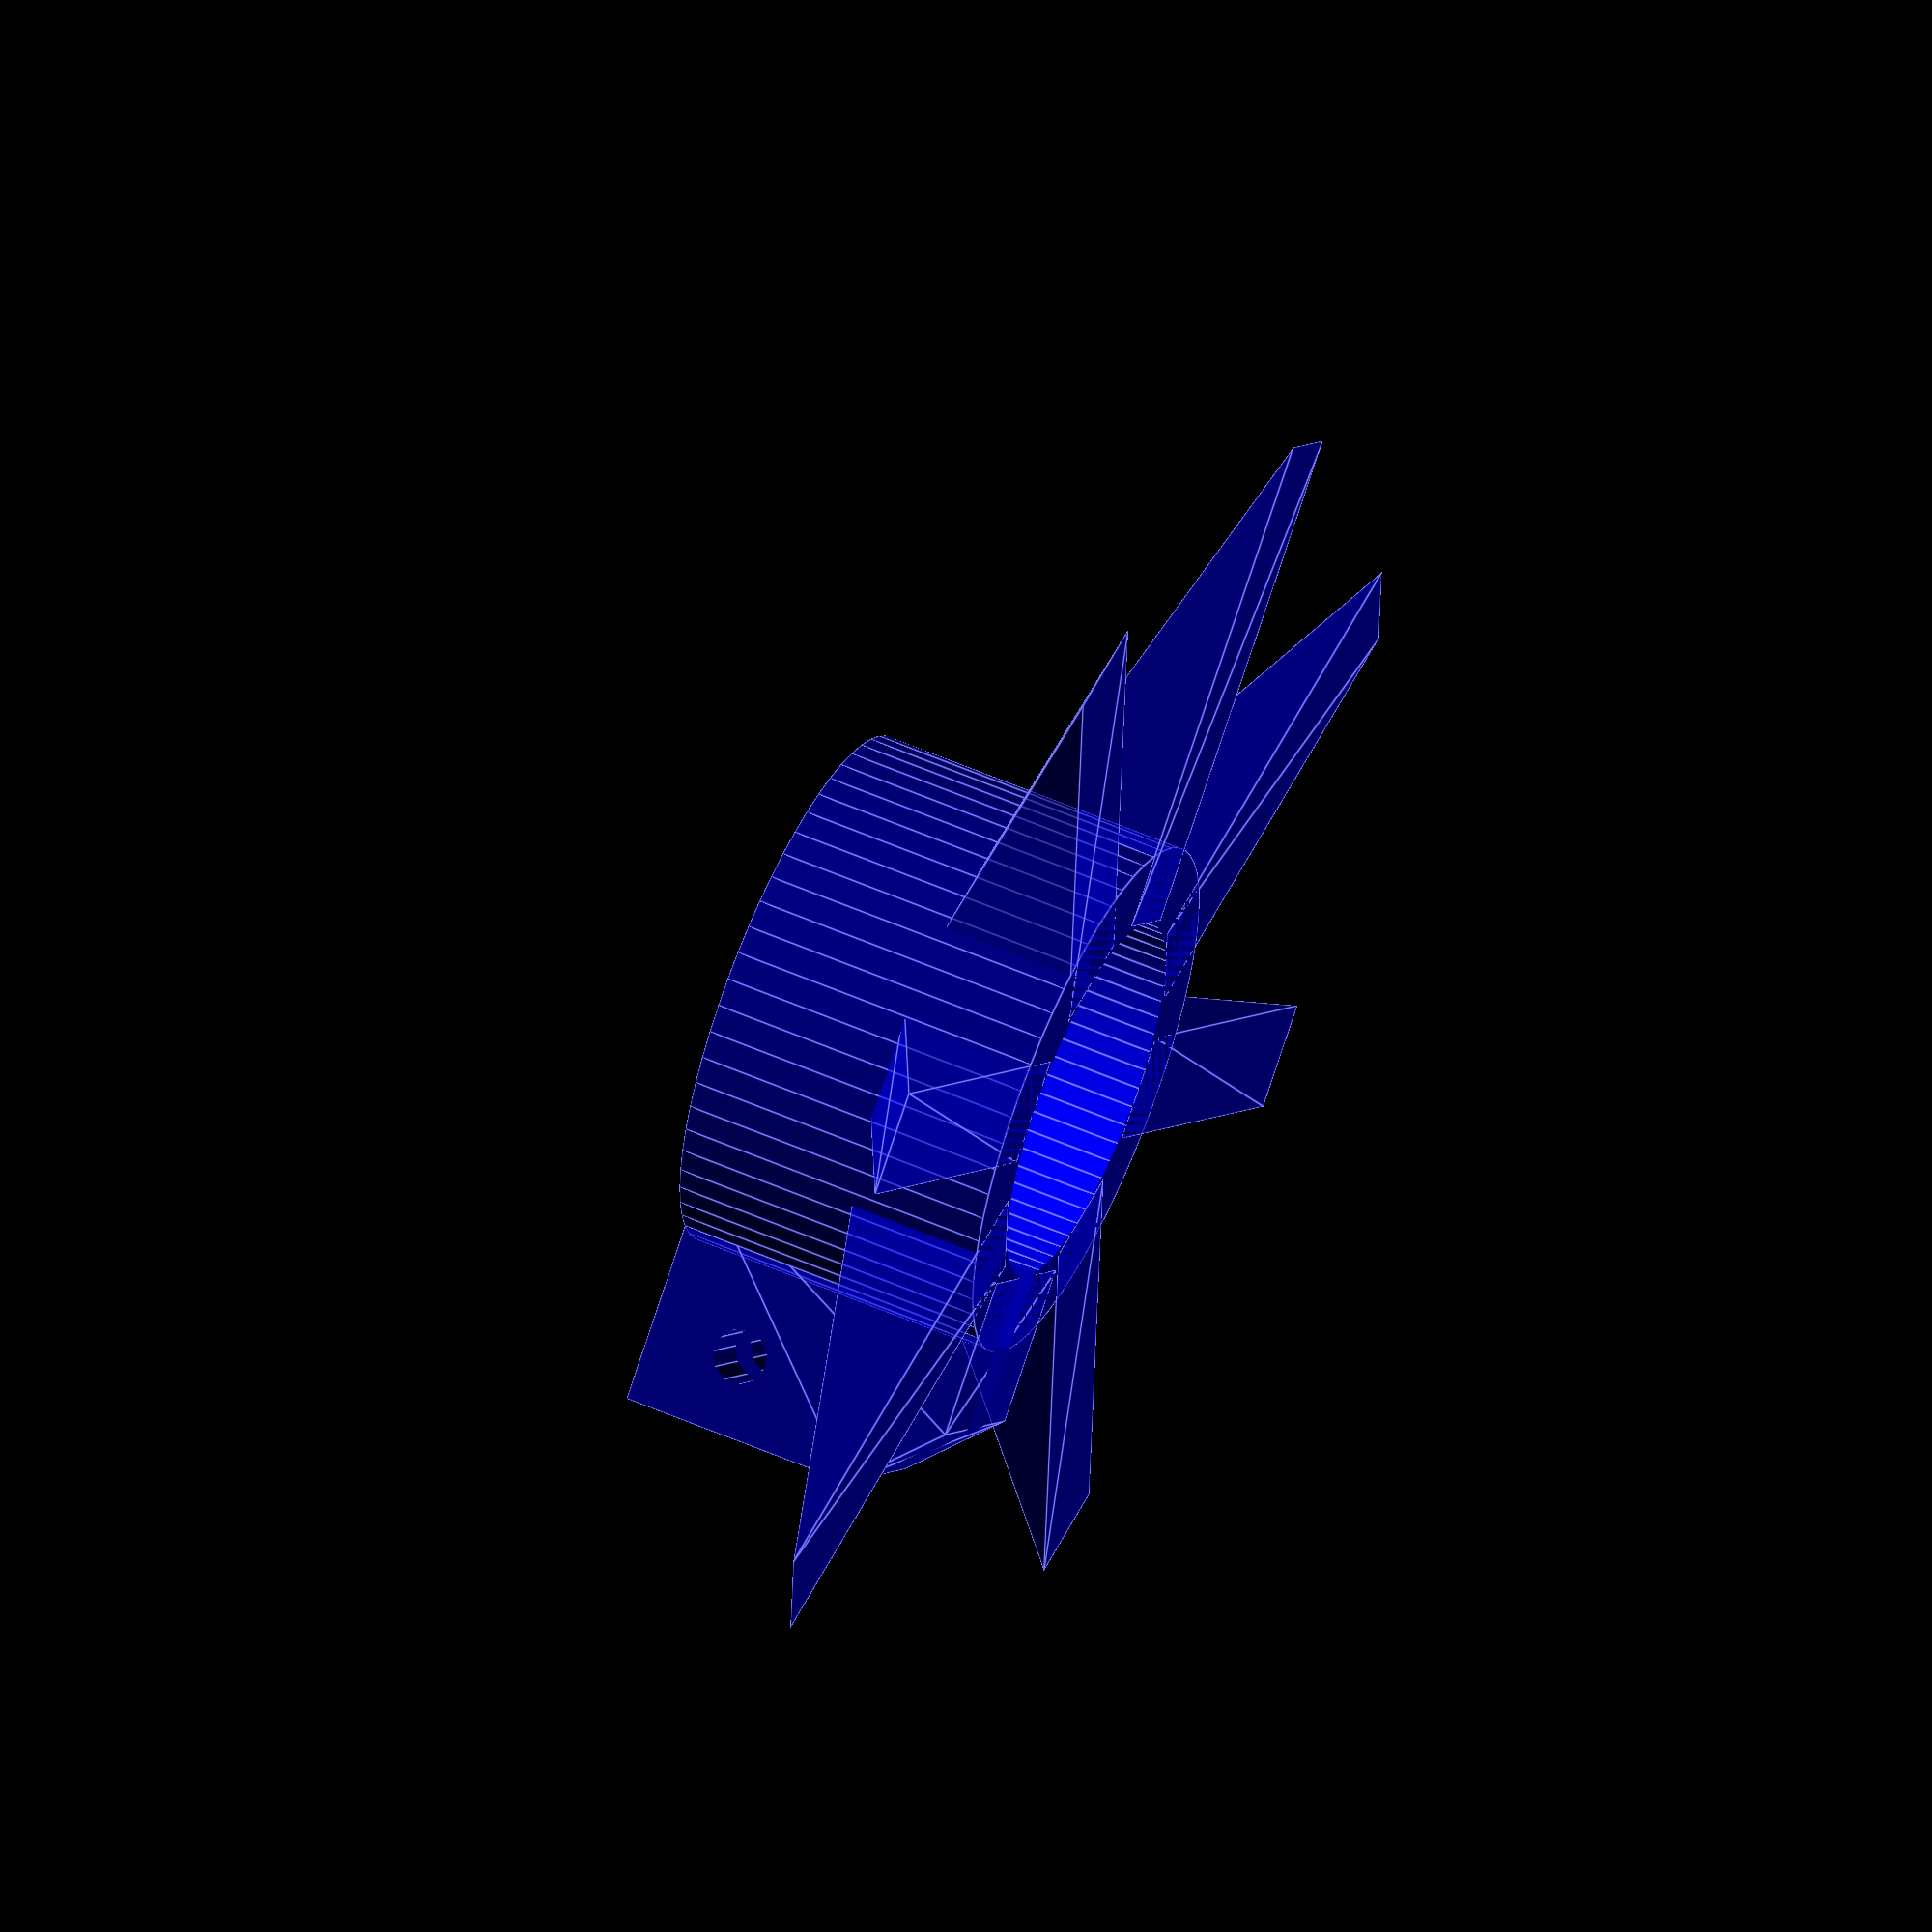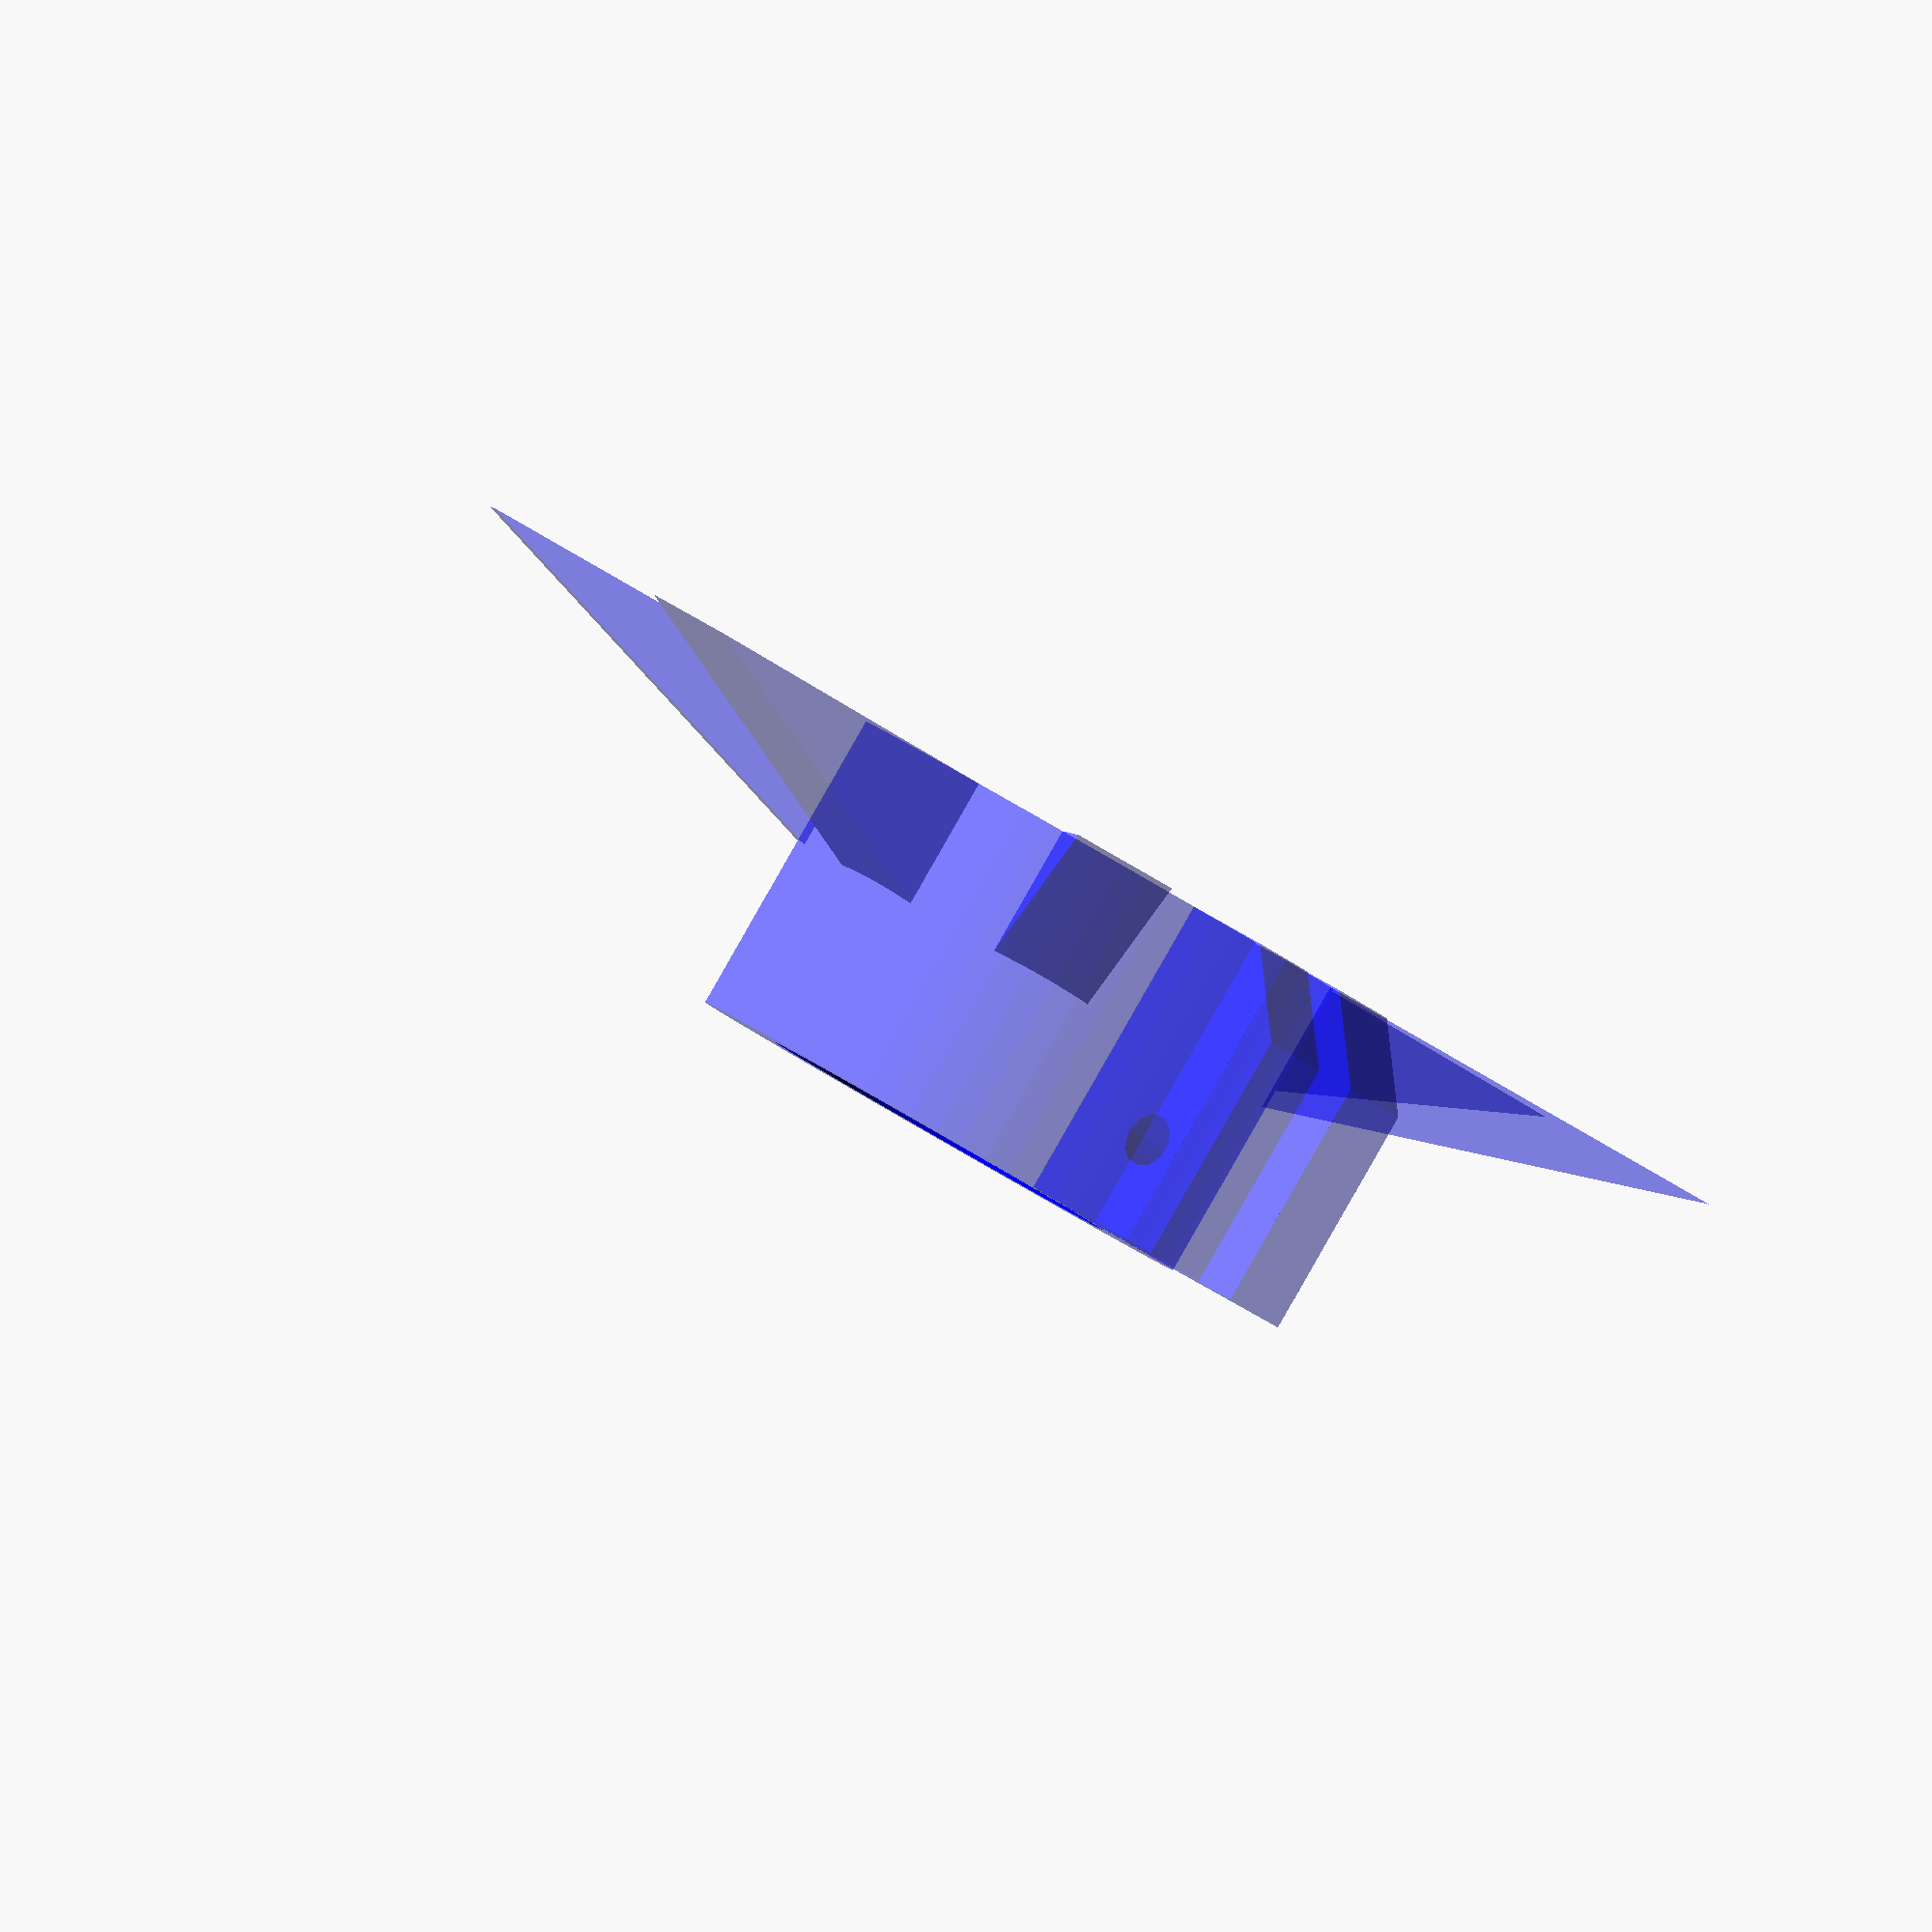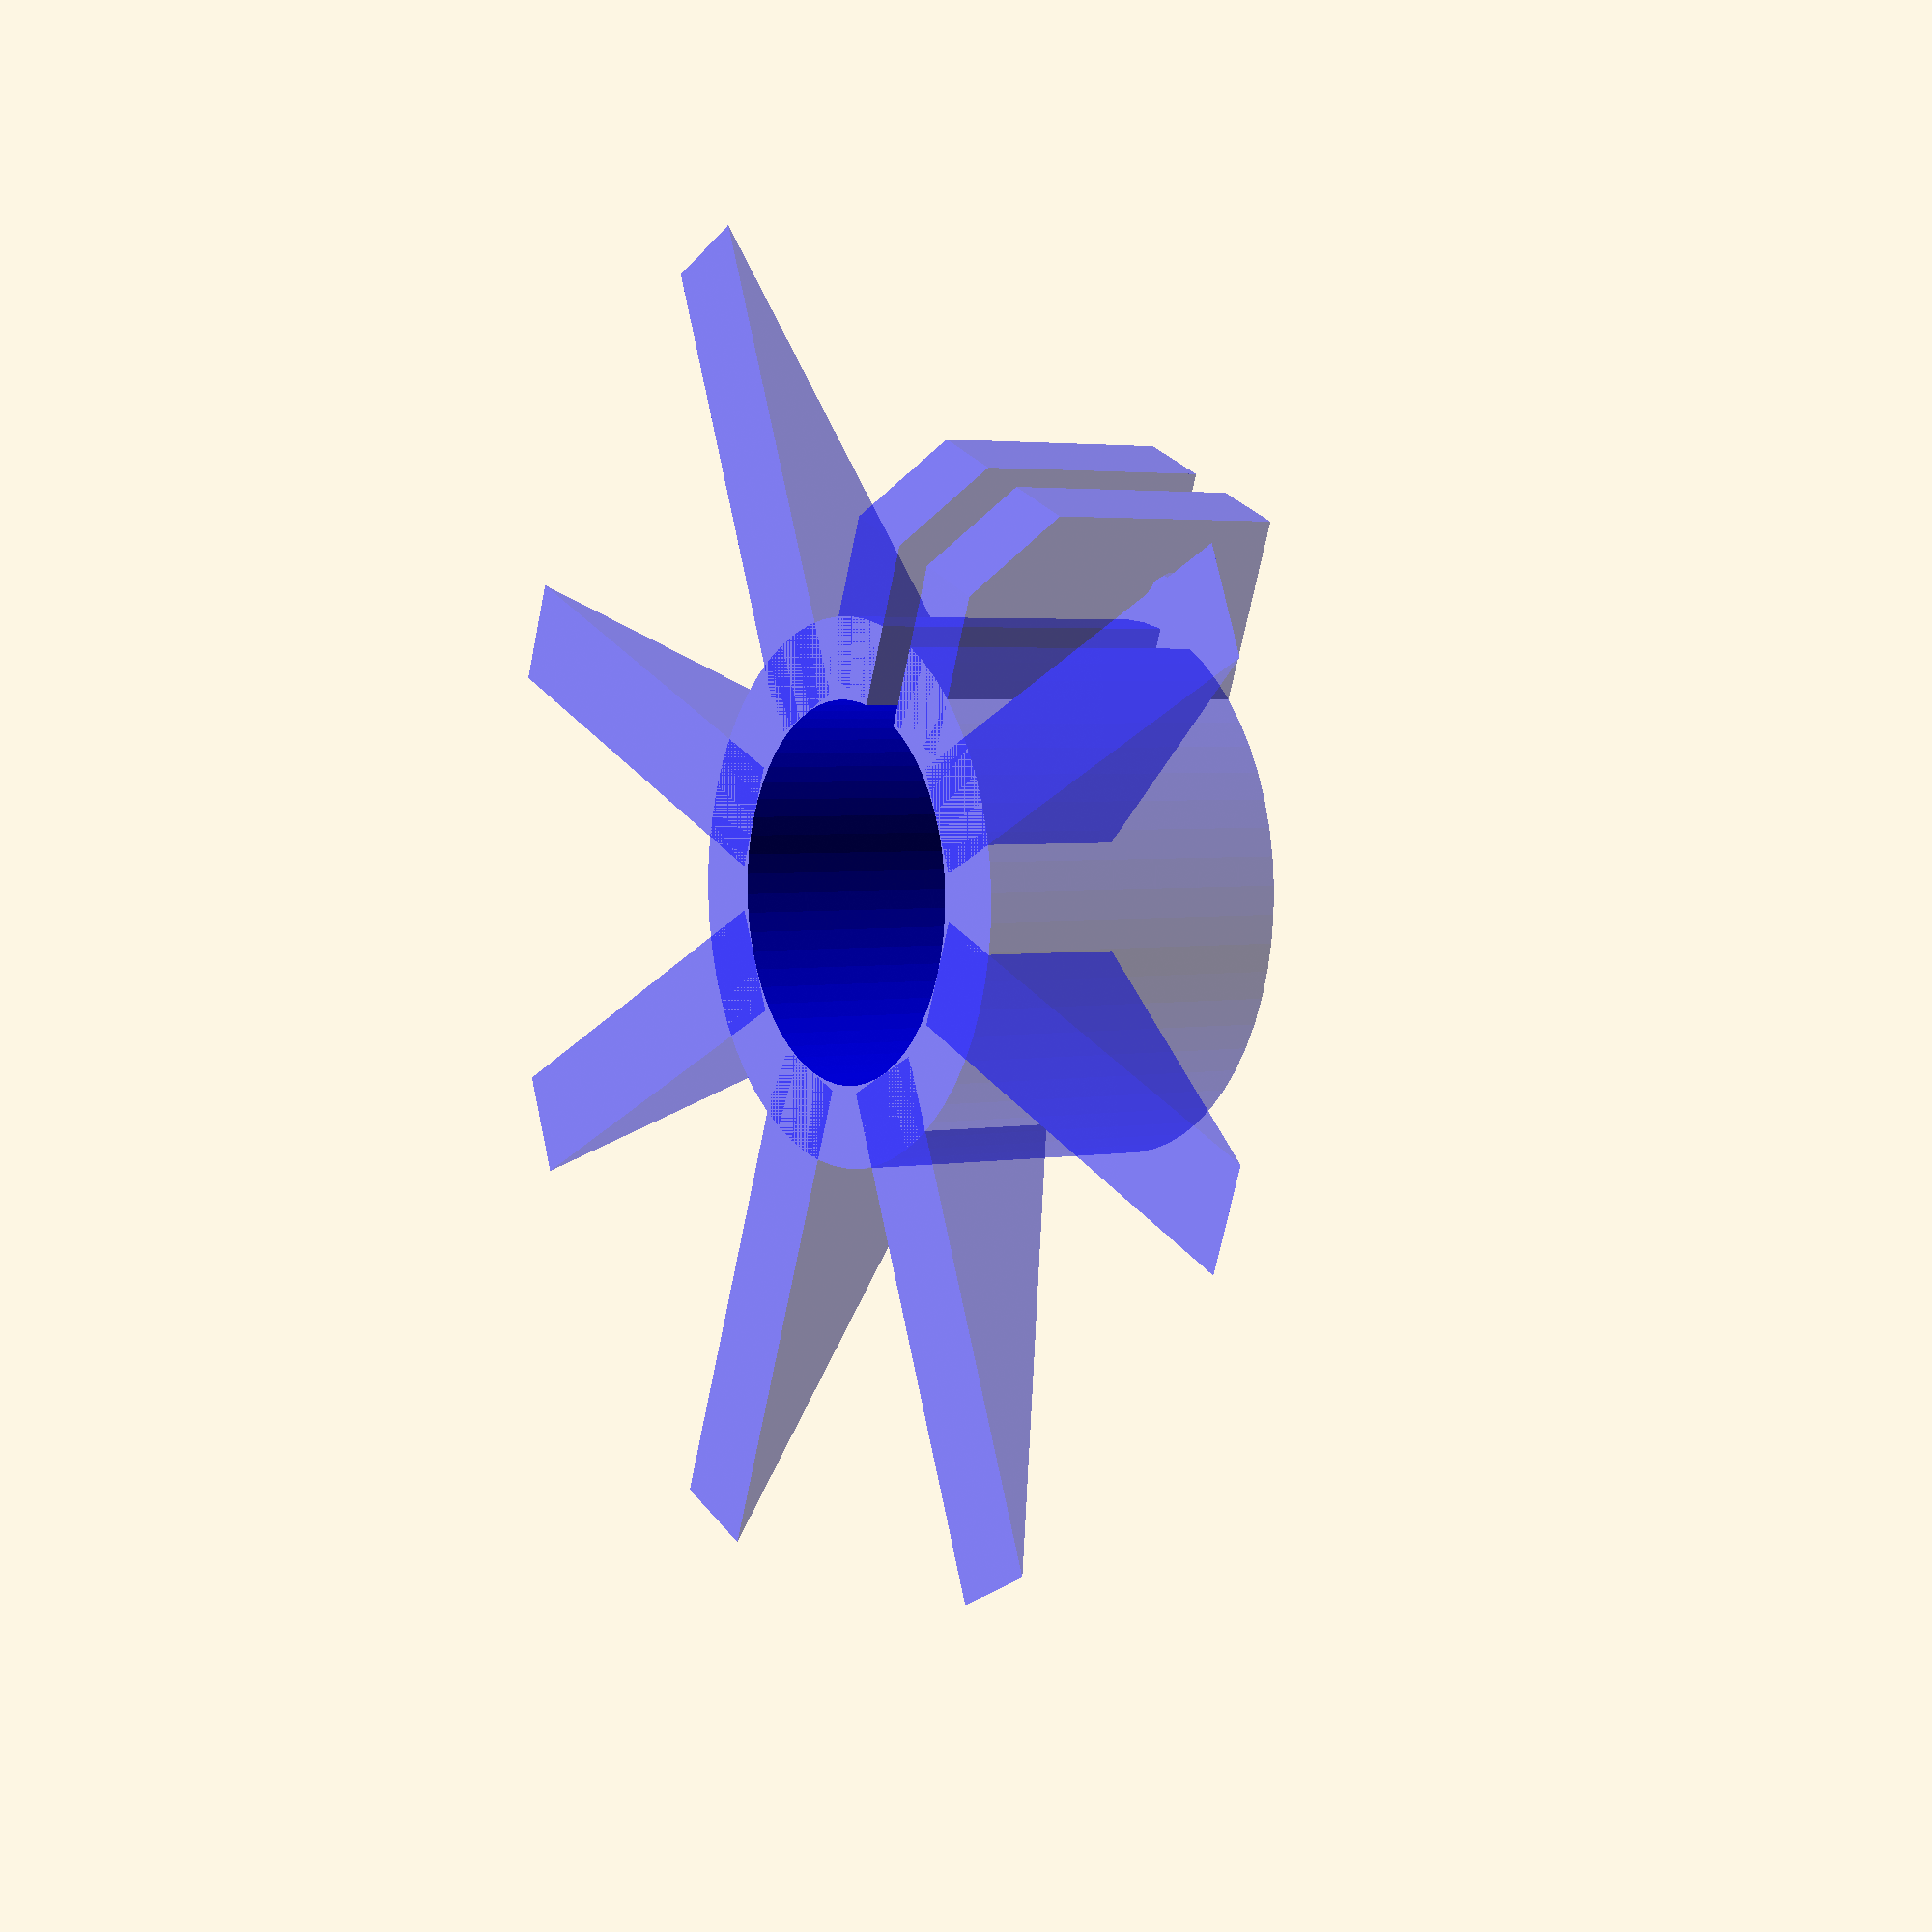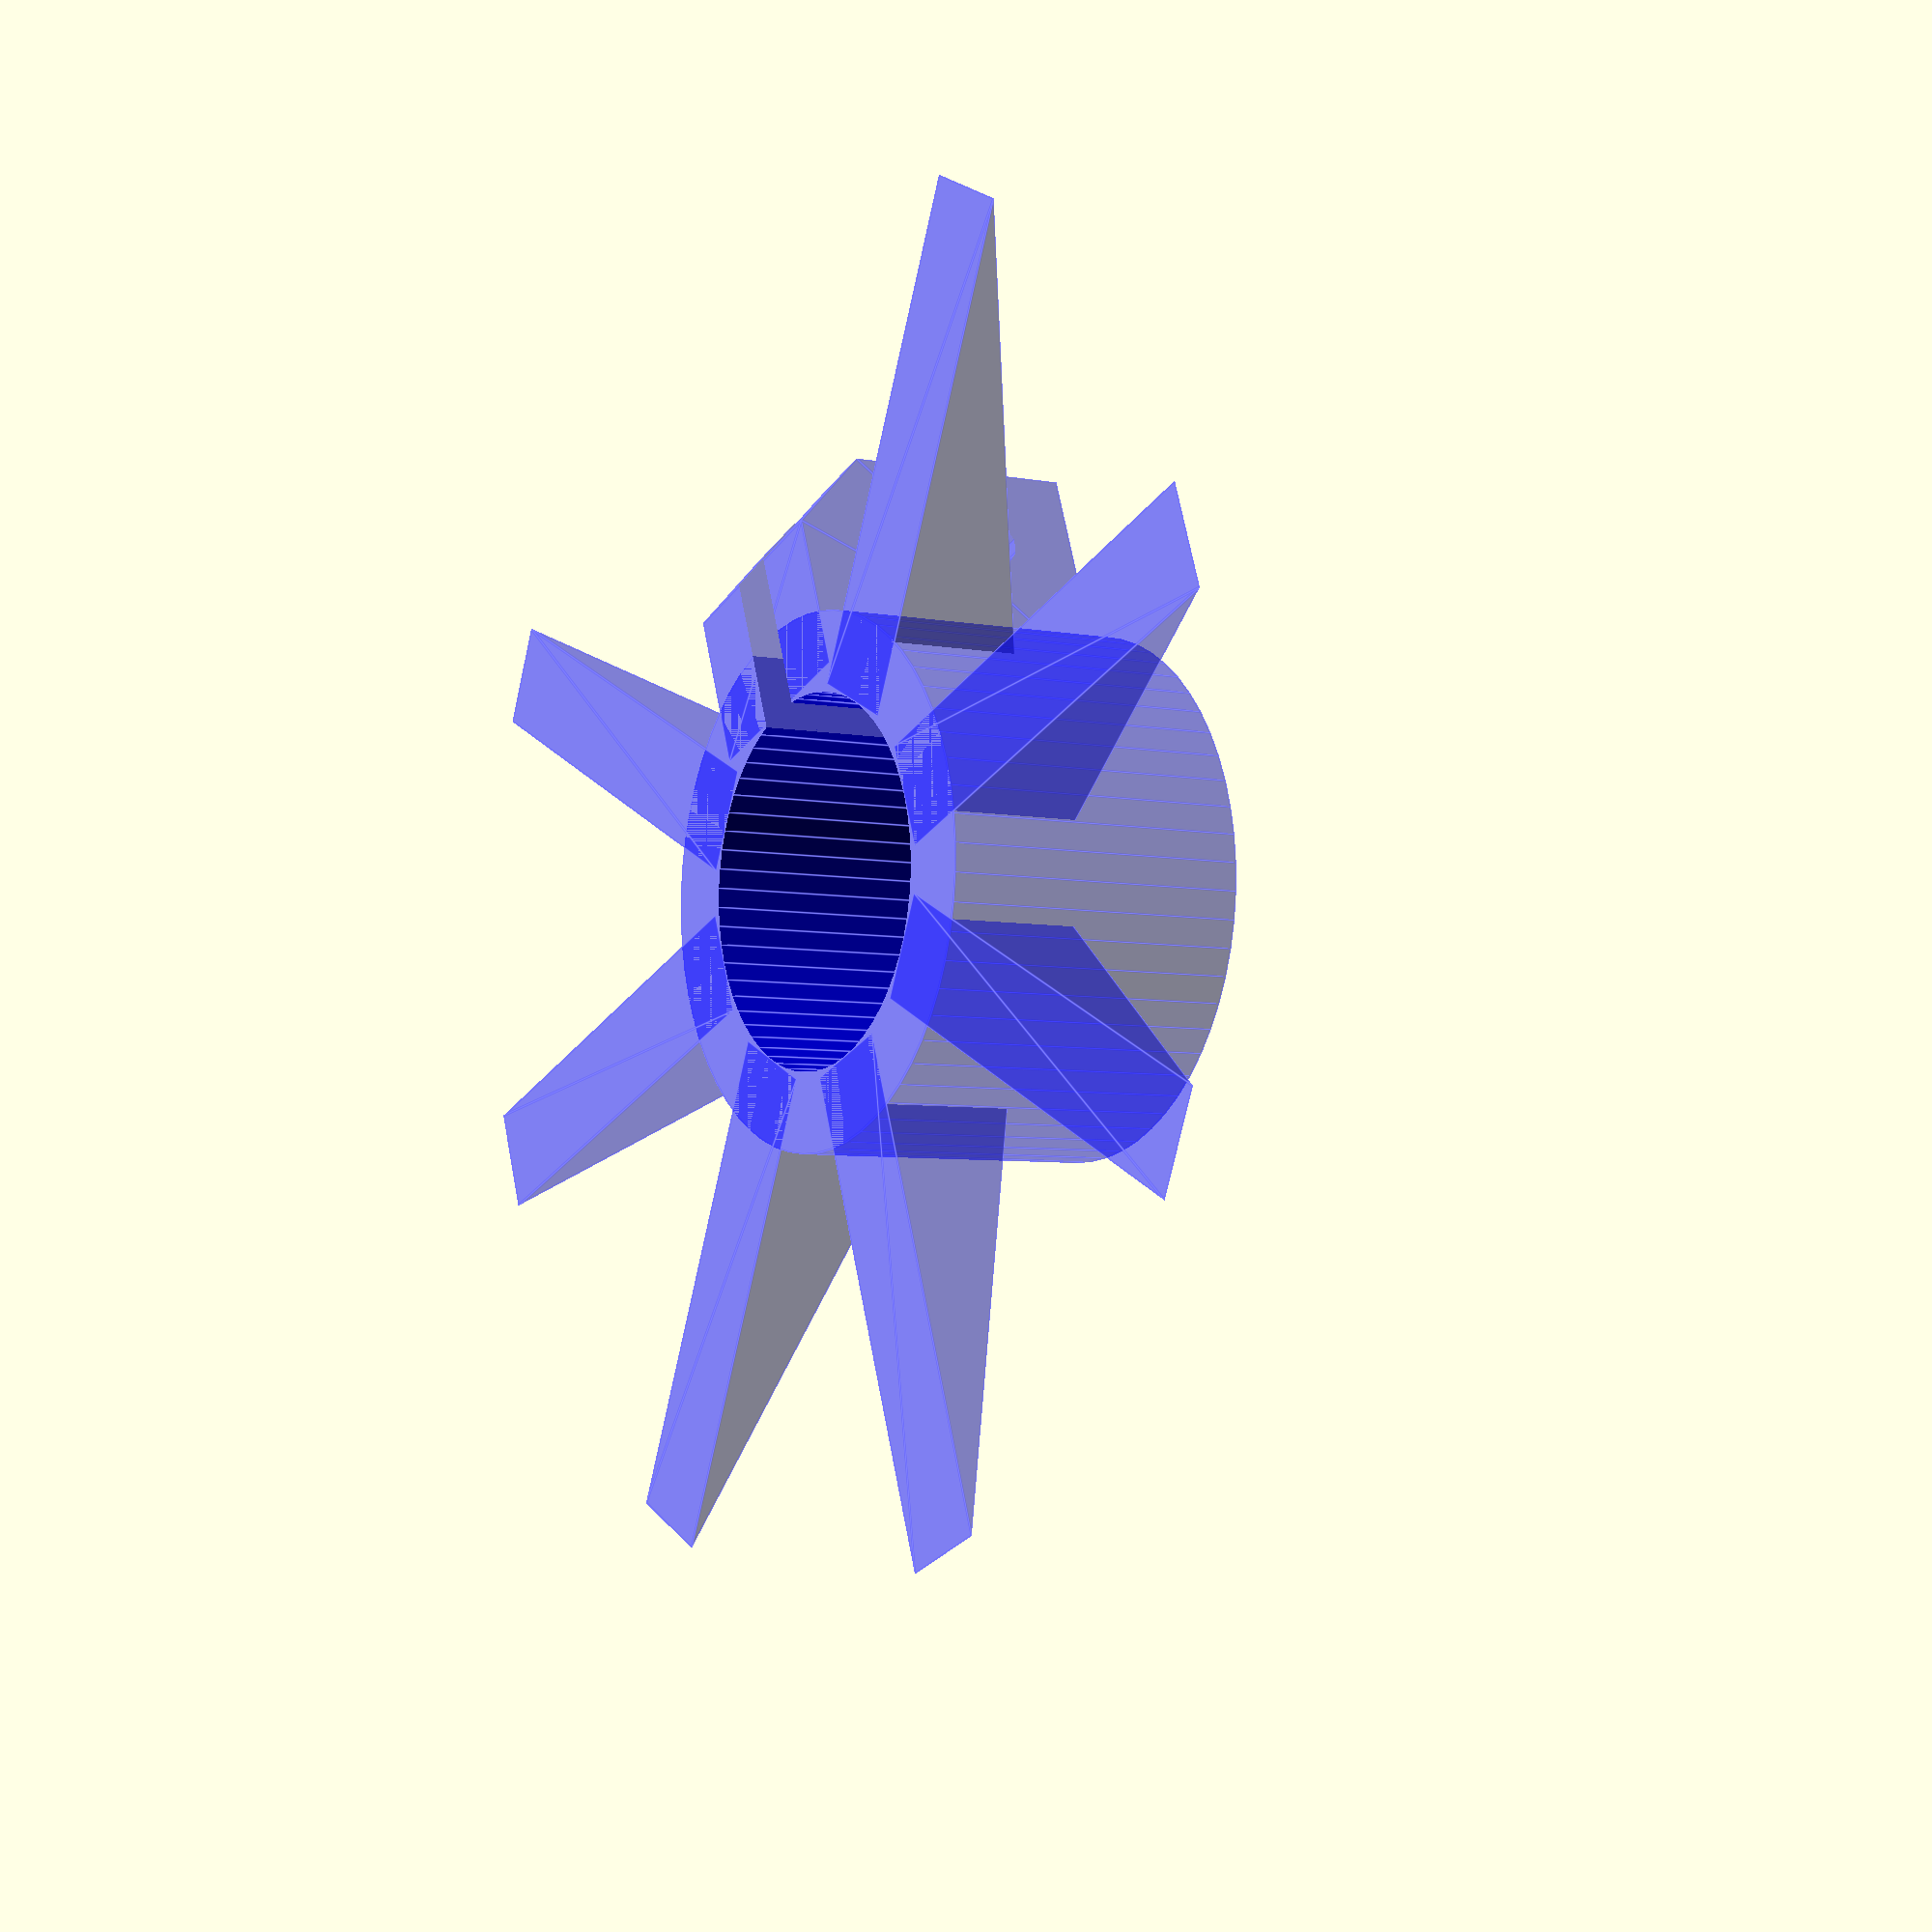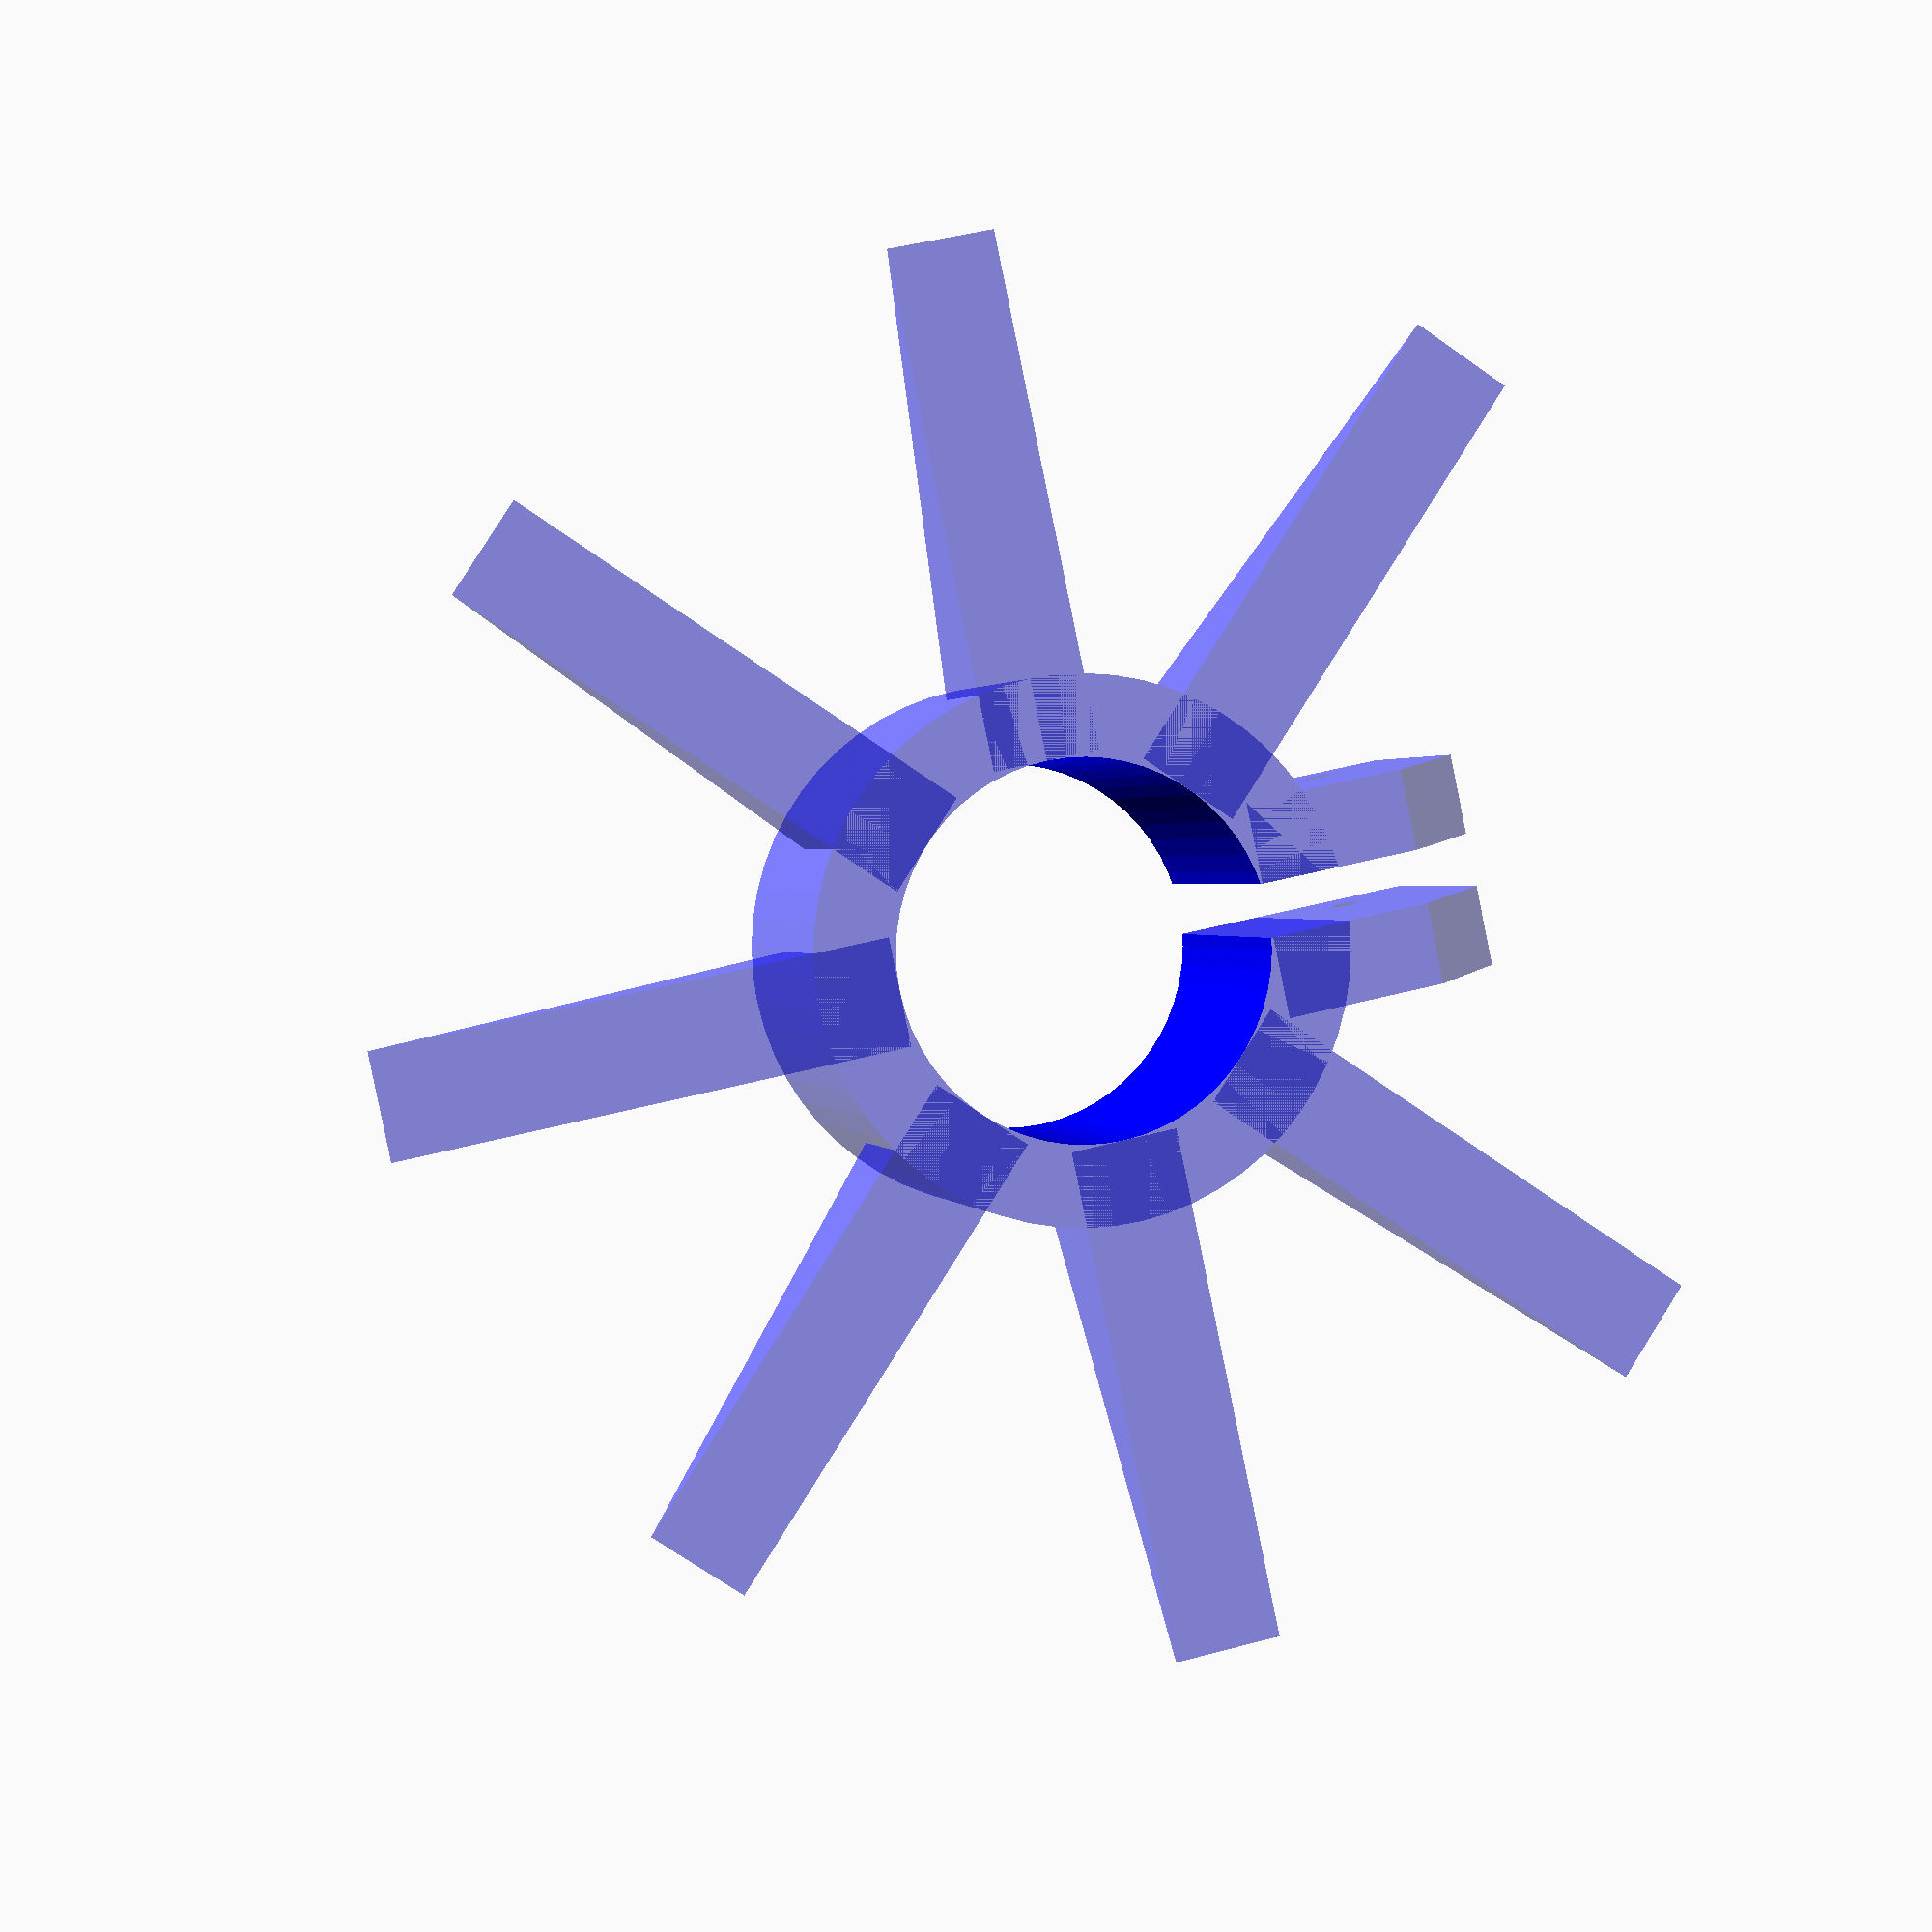
<openscad>
// Wheelchair Handle Deterrent
// Version 1.1
// Fully parameterized model for wheelchair handle spikes.
// You attach this to the handles of a wheelchair to prevent people from grabbing them without consent/permission.

// Wheelchair Handle Deterrent © 2024-04-29 by Joe Shields is licensed under CC BY-SA 4.0. 
// To view a copy of this license, visit https://creativecommons.org/licenses/by-sa/4.0/
// This means you can distribute, remix, adapt, and build upon the material in any medium or format, 
// even for commercial purposes, provided the following conditions:
// You must provide attribution to the creator(s).
// You must license any derivative works under this same license.

/*[technical stuff]*/
// factor for unit conversion
scaleFactor=25.4; // [25.4:input inches and output mm (RECOMMENDED), 2.54:input inches and output cm, 1:input units same as output units, 0.39370078740157480315:input cm output inches, 0.03937007874015748031:input mm output inches (NOT RECOMMENDED)]
// minimum facet angle for circles (not influenced by scaleFactor). Lower this to eliminate the "lowpoly" appearance of the ring.
fa_input=6; // [1:12]
$fa=fa_input;
// minimum facet size for circles (not influenced by scaleFactor). Lower this to eliminate the "lowpoly" appearance of the ring.
fs_input=1; // [0.1:0.1:2]
$fs=fs_input;

/*[ring]*/
// inner diameter of the ring. Make this a little smaller (about 0.04 inches) than the OD of the handle for a friction fit.
ringID_input=0.875; // .001
ringID=ringID_input*scaleFactor;

// wall thickness of the ring
ringThickness_input=0.188; // .001
ringThickness=ringThickness_input*scaleFactor;
ringOD=ringID+ringThickness*2;

// how much space the ring will occupy on the handle
ringWidth_input=0.75; // .001
ringWidth=ringWidth_input*scaleFactor;

/*[spikes]*/
// width of the spikes (circumferential direction). Increase this for stronger, blunter spikes.
spikeWidth_input=0.25; // .001
spikeWidth=spikeWidth_input*scaleFactor;

// how far the spikes stick out from the ring
spikeLength_input=1; // .001
spikeLength=spikeLength_input*scaleFactor;

// height of the spikes (axial direction). This should be less than the ring width. Increase this for stronger, blunter spikes.
spikeHeight_input=0.375; // .001
spikeHeight=spikeHeight_input*scaleFactor;

// number of spikes. If you increase this high enough, you'll get a disk. If you do this, it's recommended you opt for the bolt tab and do not undersize ringID.
nSpikes=7; // [1:36]

// circumferential position where the spikes start. This must be less than spikeAngleEnd.
spikeAngleStart=-45; // [-90:270]
// circumferential positoin where the spikes end. This must be greater than spikeAngleStart.
spikeAngleEnd=225; // [-90:270]
spikeRange=[spikeAngleStart,spikeAngleEnd];
spikeStep=(spikeAngleEnd-spikeAngleStart)/(nSpikes-1);

/*[bolt tab]*/
// This adds a tab with a hole, allowing you to tighten the ring with a screw and nut. The length of bolt/screw should be at least 2*tabThickness+slitSize plus the thickness of the nut and any washers you use. (You should use washers.)
hasTab=true;

// how far the tab sticks out from the ring.
tabLength_input=0.375; // .001
tabLength=tabLength_input*scaleFactor; // [0, ringWidth/2]

// wall thickness of the tab. This should be at least as large as ringThickness.
tabThickness_input=0.188; // .001
tabThickness=tabThickness_input*scaleFactor;

// size of the slit in the ring. Making this larger (and possibly also increasing tabLength) can help the ring grip better.
slitSize_input=0.125; // .001
slitSize=slitSize_input*scaleFactor;
slitLength=(ringID/2+ringThickness+tabLength+spikeLength)*1.1;

// size of the hole for the bolt/screw. 0.13 inches is sufficient for #4 or M3 screws. Search online for "clearance hole chart" if you want to size this for a different fastener.
boltHoleID_input=0.13; // .001
boltHoleID=boltHoleID_input*scaleFactor;

// how far along the tab (radial direction) the hole is from the ring
holePositionFactorR=0.5; // [0:0.1:1]
holePositionR=tabLength*holePositionFactorR;

// how far along the tab (axial direction) the hole is from the chamfered corner of the tab
holePositionFactorZ=0.7; // [0:0.1:1]
holePositionZ=ringWidth*holePositionFactorZ;
jointWidth=tabThickness*2+slitSize;


module spikeArray(){
    color("red", alpha = 0.5)
    union(){
    for (angle=[spikeAngleStart:spikeStep:spikeAngleEnd])
    {
        rotate([0,0,angle])
            translate([0,-ringID/2,-ringWidth/2])
                rotate([90,0,-90])
                    linear_extrude(spikeWidth, center=true)
                        polygon(points=[ [0,0], [spikeLength+ringThickness,0], [0,spikeHeight] ]);
    }
    }
}

module tab() // adds the bolt tab
{
    difference()
    {
        // body of the tab
        translate([-ringID/2,0,0])
            rotate([90,0,180])
                translate([0,-ringWidth/2,-(jointWidth)/2])
                    linear_extrude(jointWidth)
                        polygon(points=[[0,0], [0,ringWidth], [tabLength+ringThickness,ringWidth], [tabLength+ringThickness, tabThickness], [tabLength+ringThickness-tabThickness,0]]);
        // bolt hole
        translate([-(ringOD/2+holePositionR),0,-(ringWidth/2-holePositionZ)])
            rotate([90,0,0])
                cylinder(h=jointWidth*1.1, r=boltHoleID/2, center=true);
    }
}

color("blue", alpha = 0.5)
difference(){
    union(){
        cylinder(h=ringWidth, r=ringID/2+ringThickness, center=true);
        spikeArray();
        if (hasTab) tab();
    }
    translate([-slitLength/2,0,0])
        cube([slitLength,slitSize,ringWidth*1.1], center=true);
    cylinder(h=ringWidth+1, r=ringID/2, center=true);

}



</openscad>
<views>
elev=304.7 azim=221.2 roll=114.9 proj=o view=edges
elev=90.7 azim=317.4 roll=150.2 proj=o view=solid
elev=176.9 azim=248.0 roll=302.2 proj=p view=solid
elev=185.2 azim=290.7 roll=302.0 proj=p view=edges
elev=178.9 azim=191.9 roll=13.1 proj=p view=wireframe
</views>
